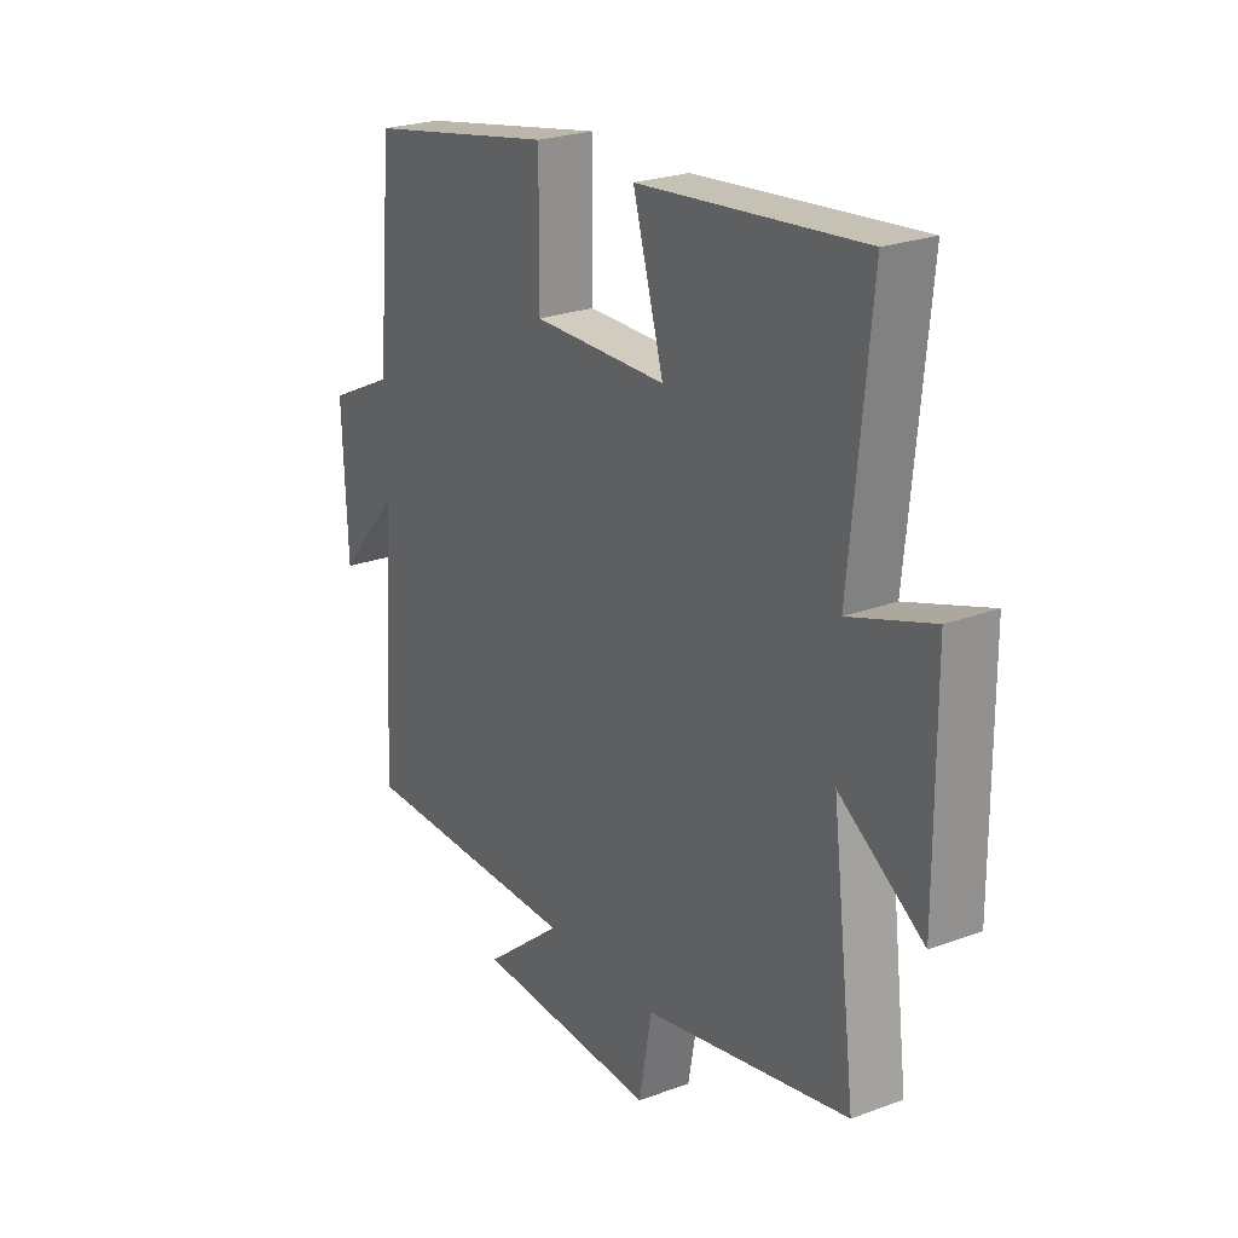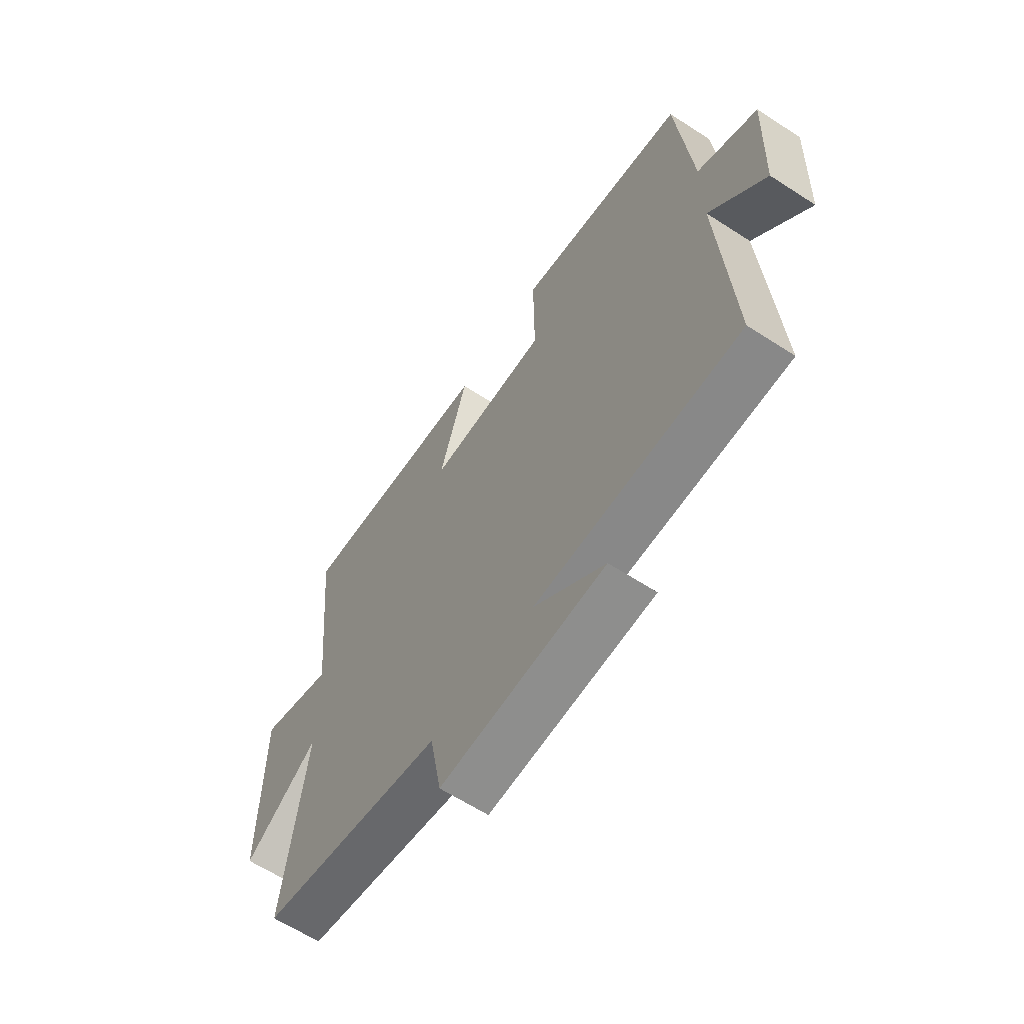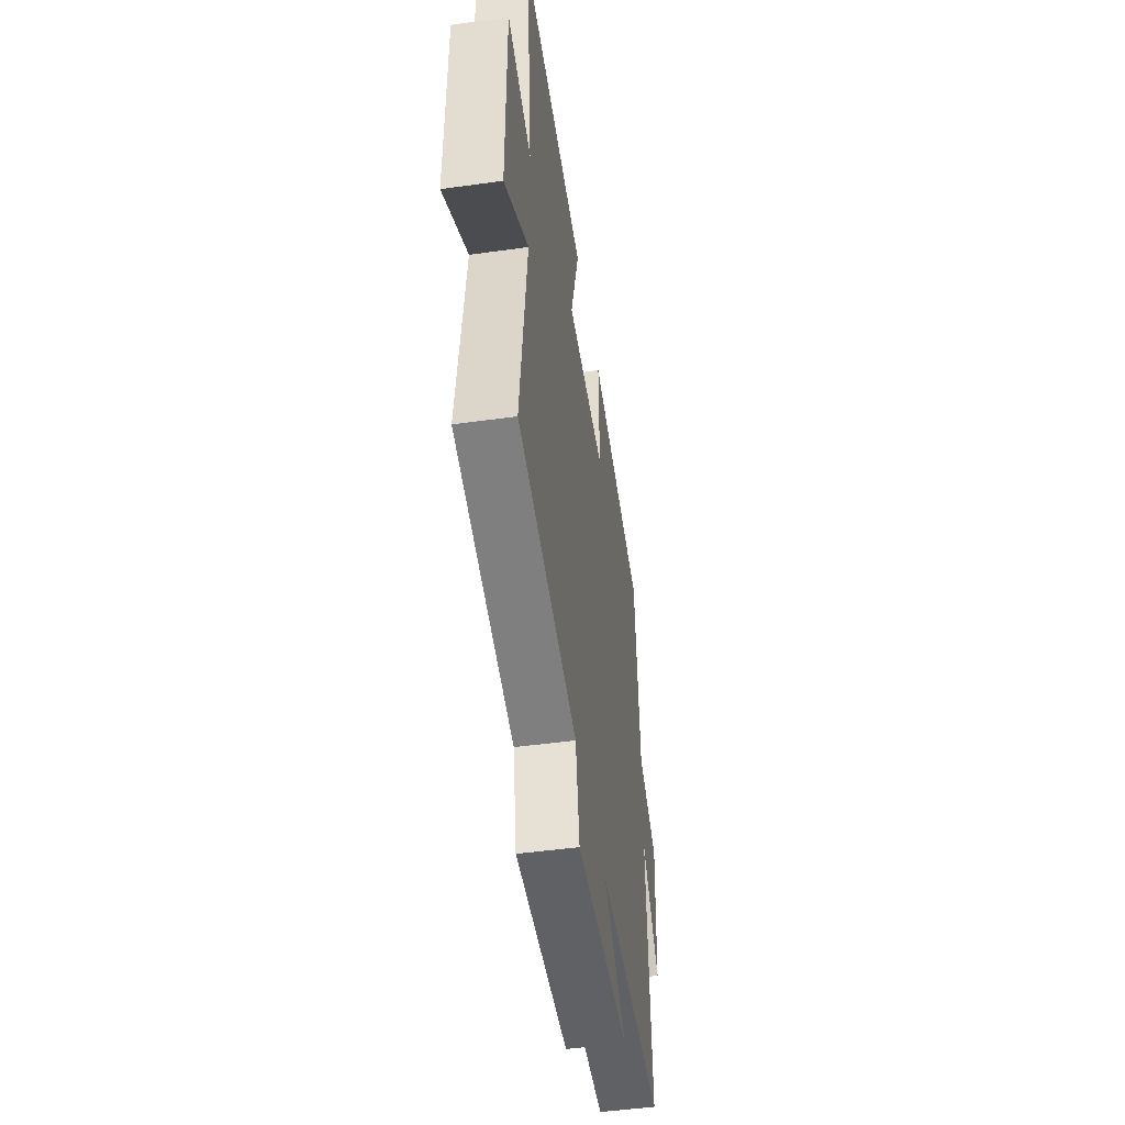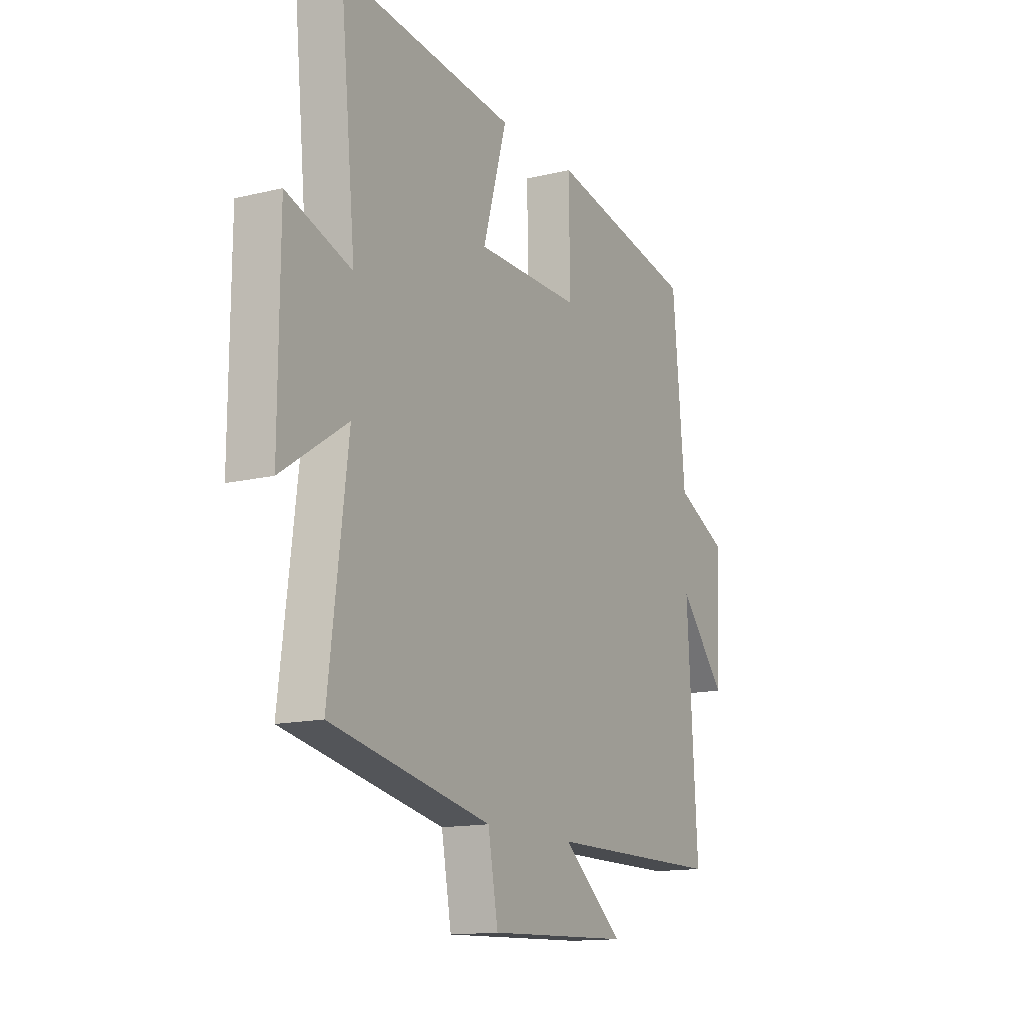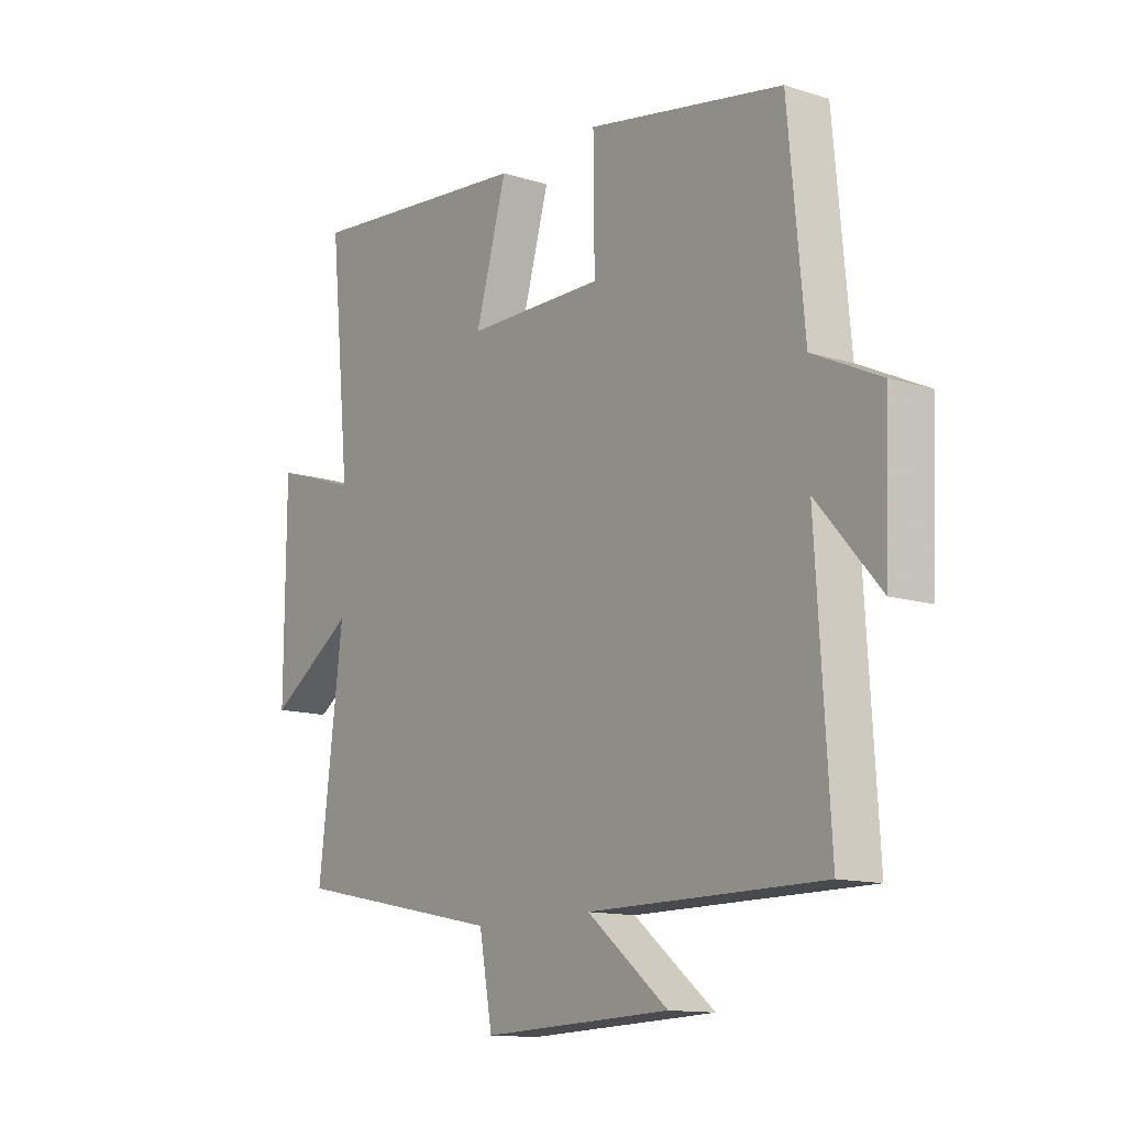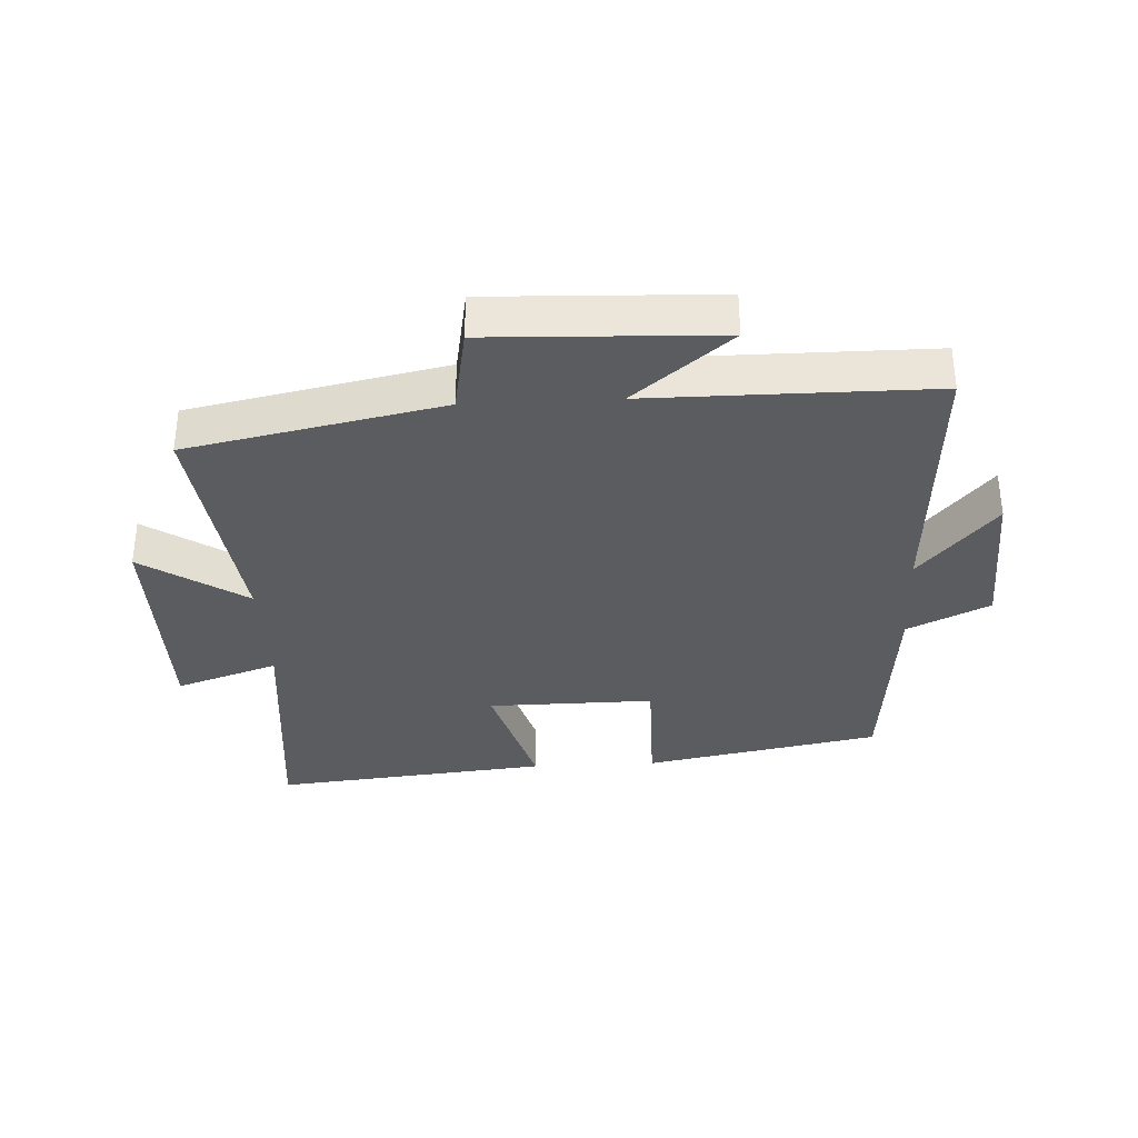
<metadata>
{"format":"obj","ext":"obj","renderer":"f3d","projection":"perspective","resolution":1024,"background":"white","views":[{"elev":24.4,"azim":58.5,"up":"+Z"},{"elev":-62.8,"azim":-123.3,"up":"+Z"},{"elev":-48.7,"azim":98.8,"up":"+Z"},{"elev":-14.1,"azim":118.2,"up":"+Z"},{"elev":-12.9,"azim":-126.0,"up":"+Z"},{"elev":-34.3,"azim":-177.0,"up":"+Y"}]}
</metadata>
<code>
v 0.539 0.07 0.544
v 0.5 0.07 0.151
v 0.661 0.07 0.205
v 0.663 0.07 -0.151
v 0.5 0.07 -0.043
v 0.547 0.07 -0.419
v 0.147 0.07 -0.5
v 0.122 0.07 -0.638
v -0.236 0.07 -0.624
v -0.083 0.07 -0.5
v -0.526 0.07 -0.499
v -0.5 0.07 -0.07
v -0.619 0.07 -0.206
v -0.629 0.07 0.034
v -0.5 0.07 0.096
v -0.469 0.07 0.429
v -0.097 0.07 0.5
v -0.099 0.07 0.292
v 0.163 0.07 0.294
v 0.103 0.07 0.5
v 0.539 0 0.544
v 0.5 0 0.151
v 0.661 0 0.205
v 0.663 0 -0.151
v 0.5 0 -0.043
v 0.547 0 -0.419
v 0.147 0 -0.5
v 0.122 0 -0.638
v -0.236 0 -0.624
v -0.083 0 -0.5
v -0.526 0 -0.499
v -0.5 0 -0.07
v -0.619 0 -0.206
v -0.629 0 0.034
v -0.5 0 0.096
v -0.469 0 0.429
v -0.097 0 0.5
v -0.099 0 0.292
v 0.163 0 0.294
v 0.103 0 0.5
f 19 20 1 2
f 18 19 2
f 15 16 17 18
f 15 18 2
f 12 13 14 15
f 12 15 2
f 10 11 12 2
f 7 8 9 10
f 5 6 7 10
f 5 10 2 3
f 3 4 5
f 22 21 40 39
f 22 39 38
f 38 37 36 35
f 22 38 35
f 35 34 33 32
f 22 35 32
f 22 32 31 30
f 30 29 28 27
f 30 27 26 25
f 23 22 30 25
f 25 24 23
f 1 21 22 2
f 2 22 23 3
f 3 23 24 4
f 4 24 25 5
f 5 25 26 6
f 6 26 27 7
f 7 27 28 8
f 8 28 29 9
f 9 29 30 10
f 10 30 31 11
f 11 31 32 12
f 12 32 33 13
f 13 33 34 14
f 14 34 35 15
f 15 35 36 16
f 16 36 37 17
f 17 37 38 18
f 18 38 39 19
f 19 39 40 20
f 20 40 21 1

</code>
